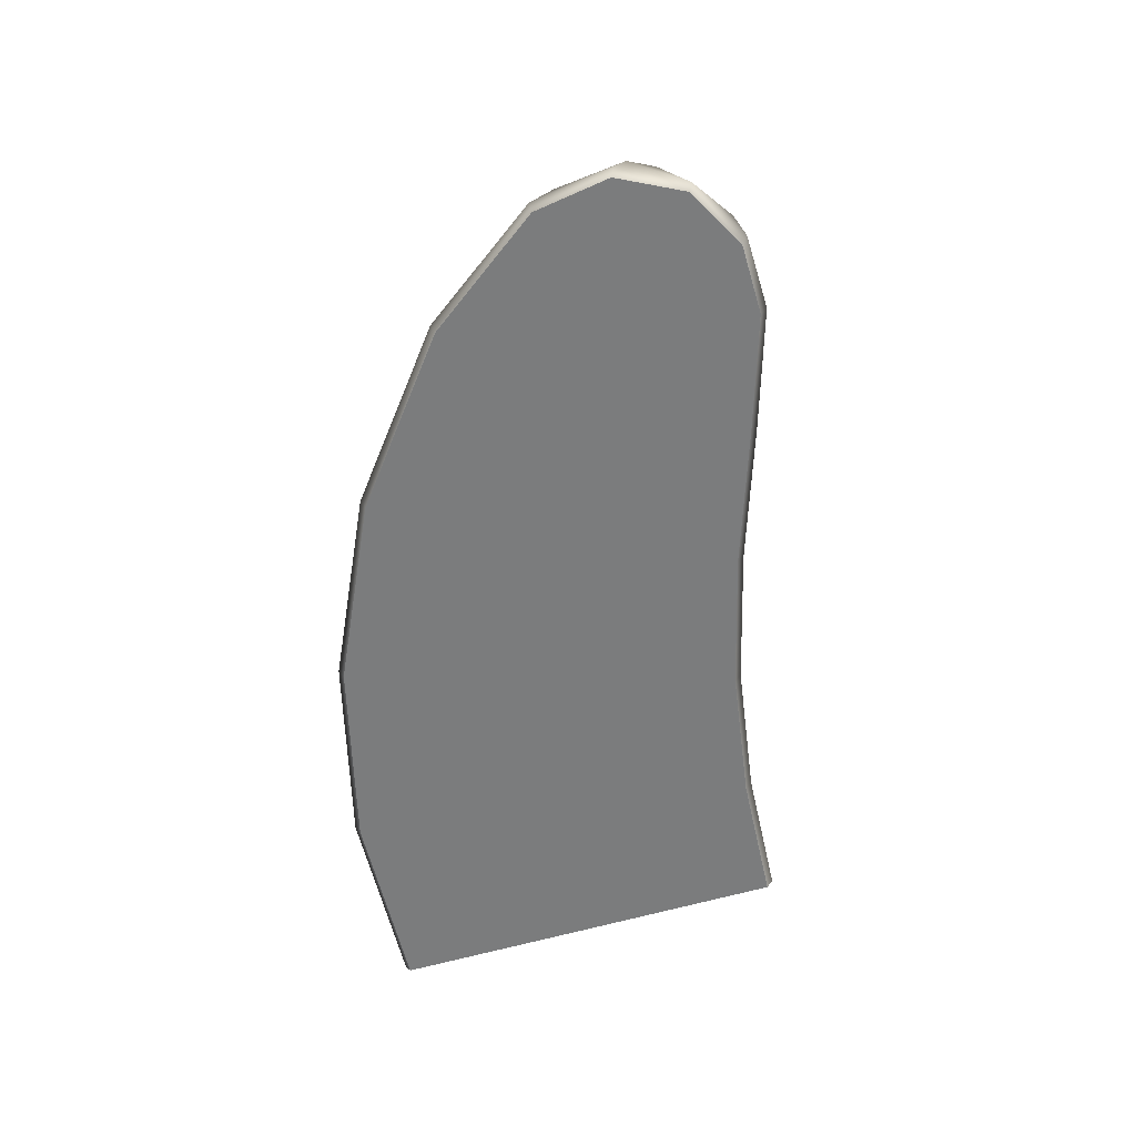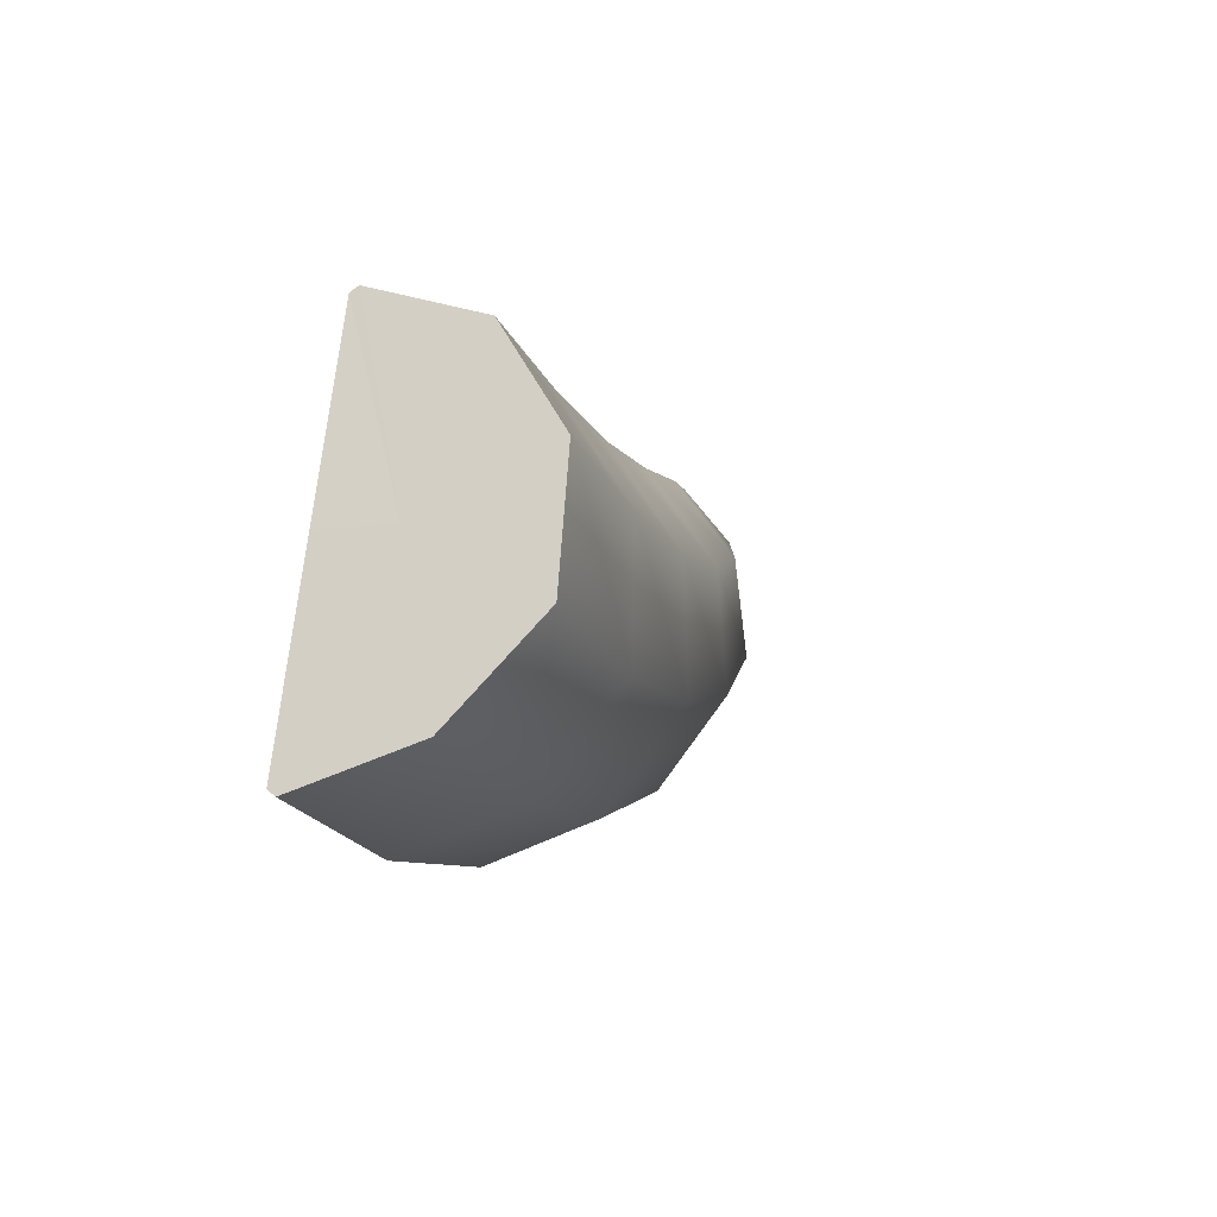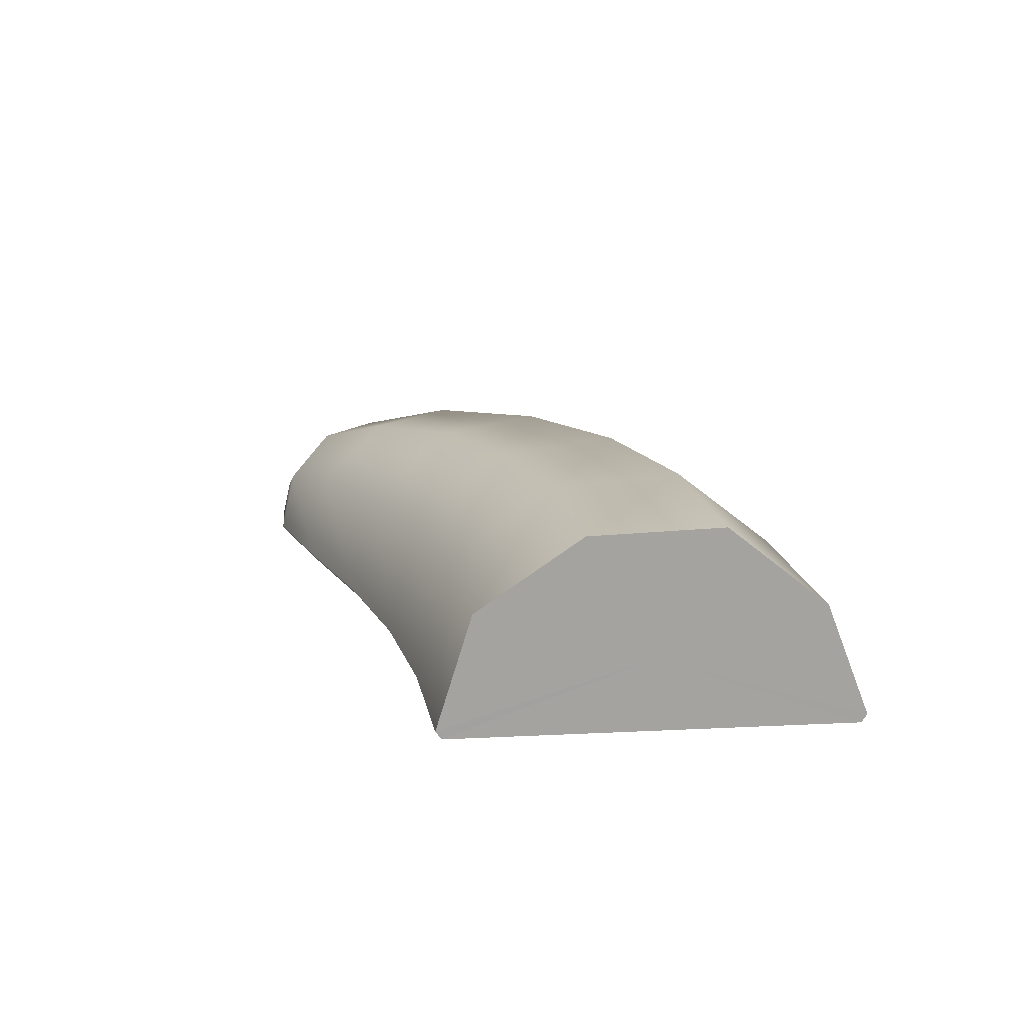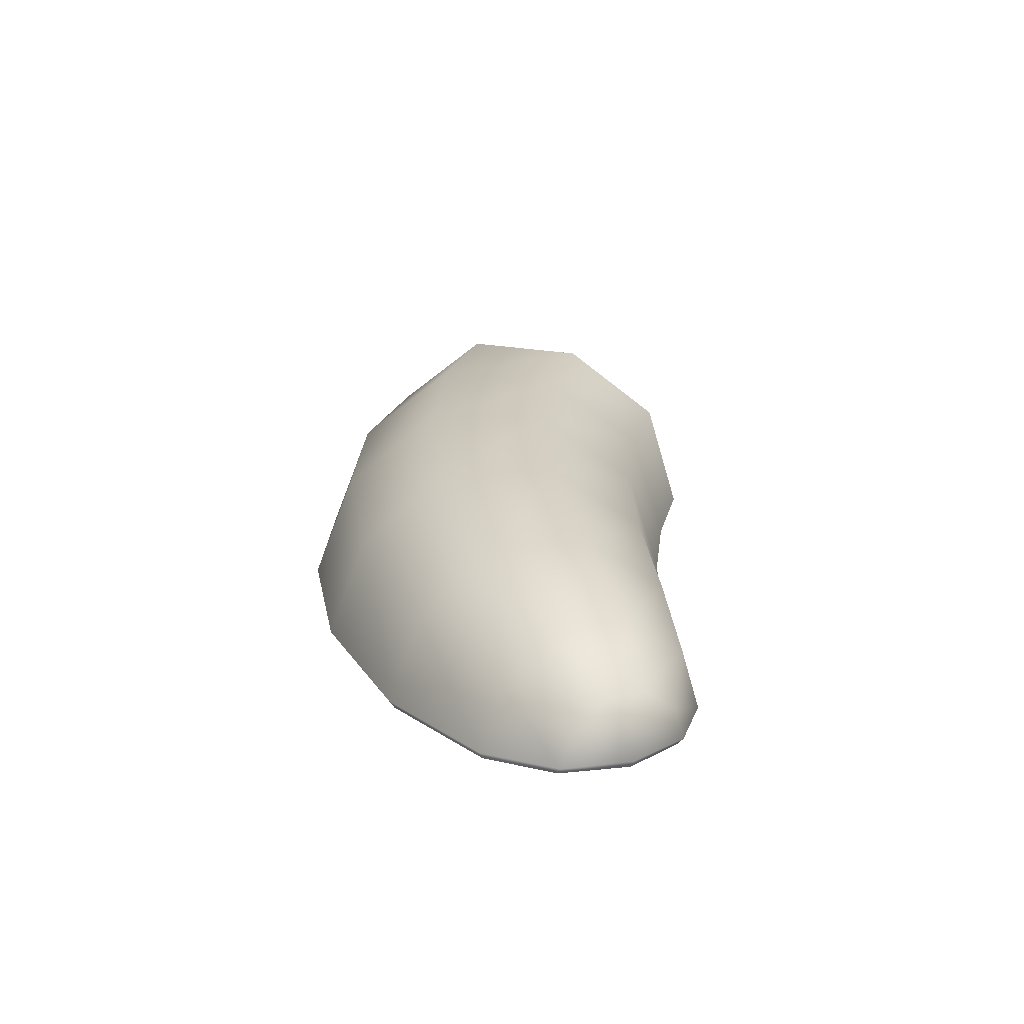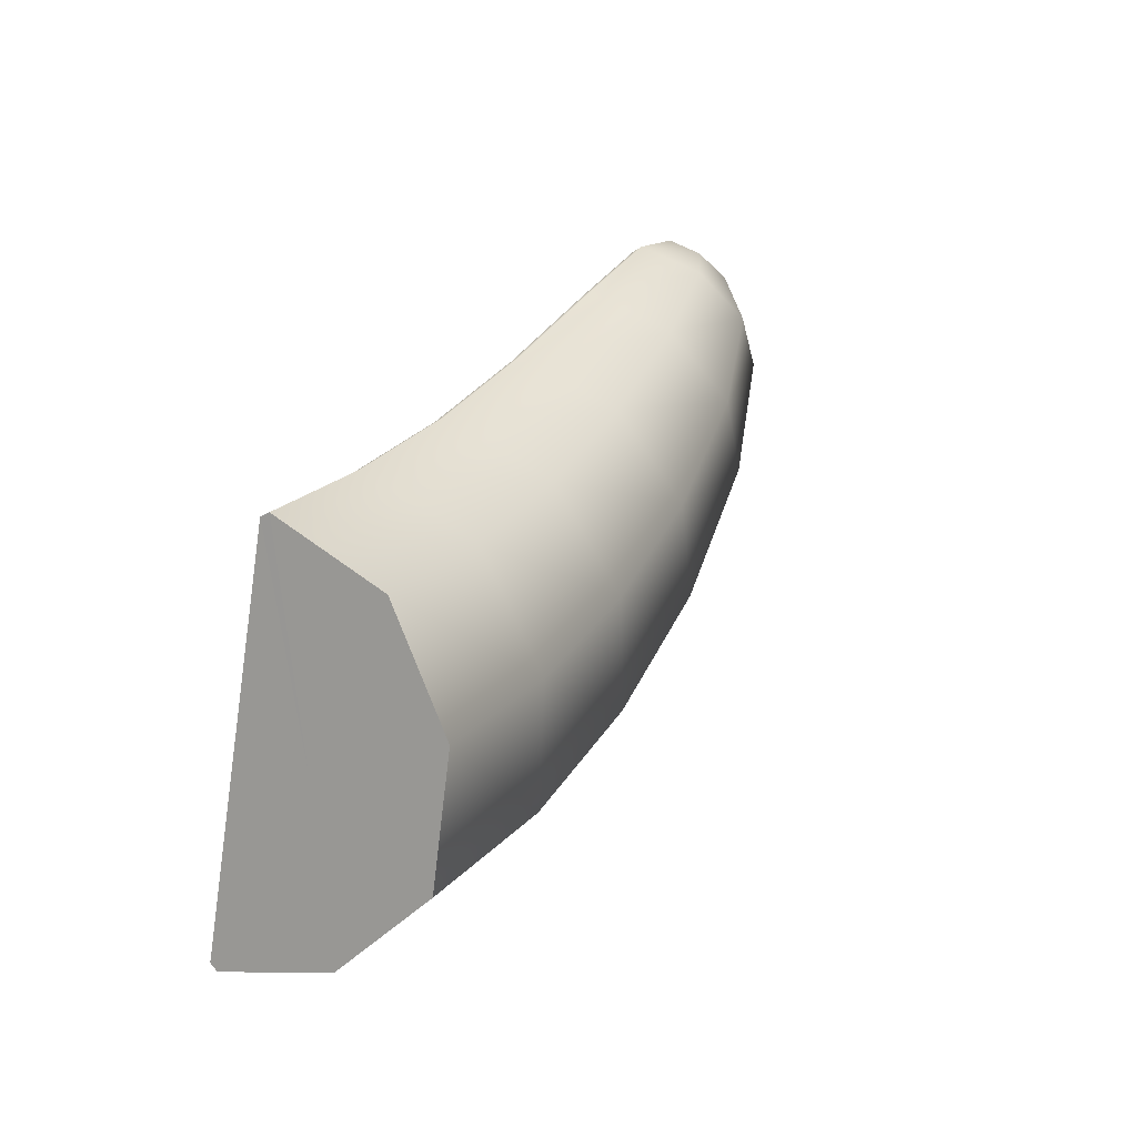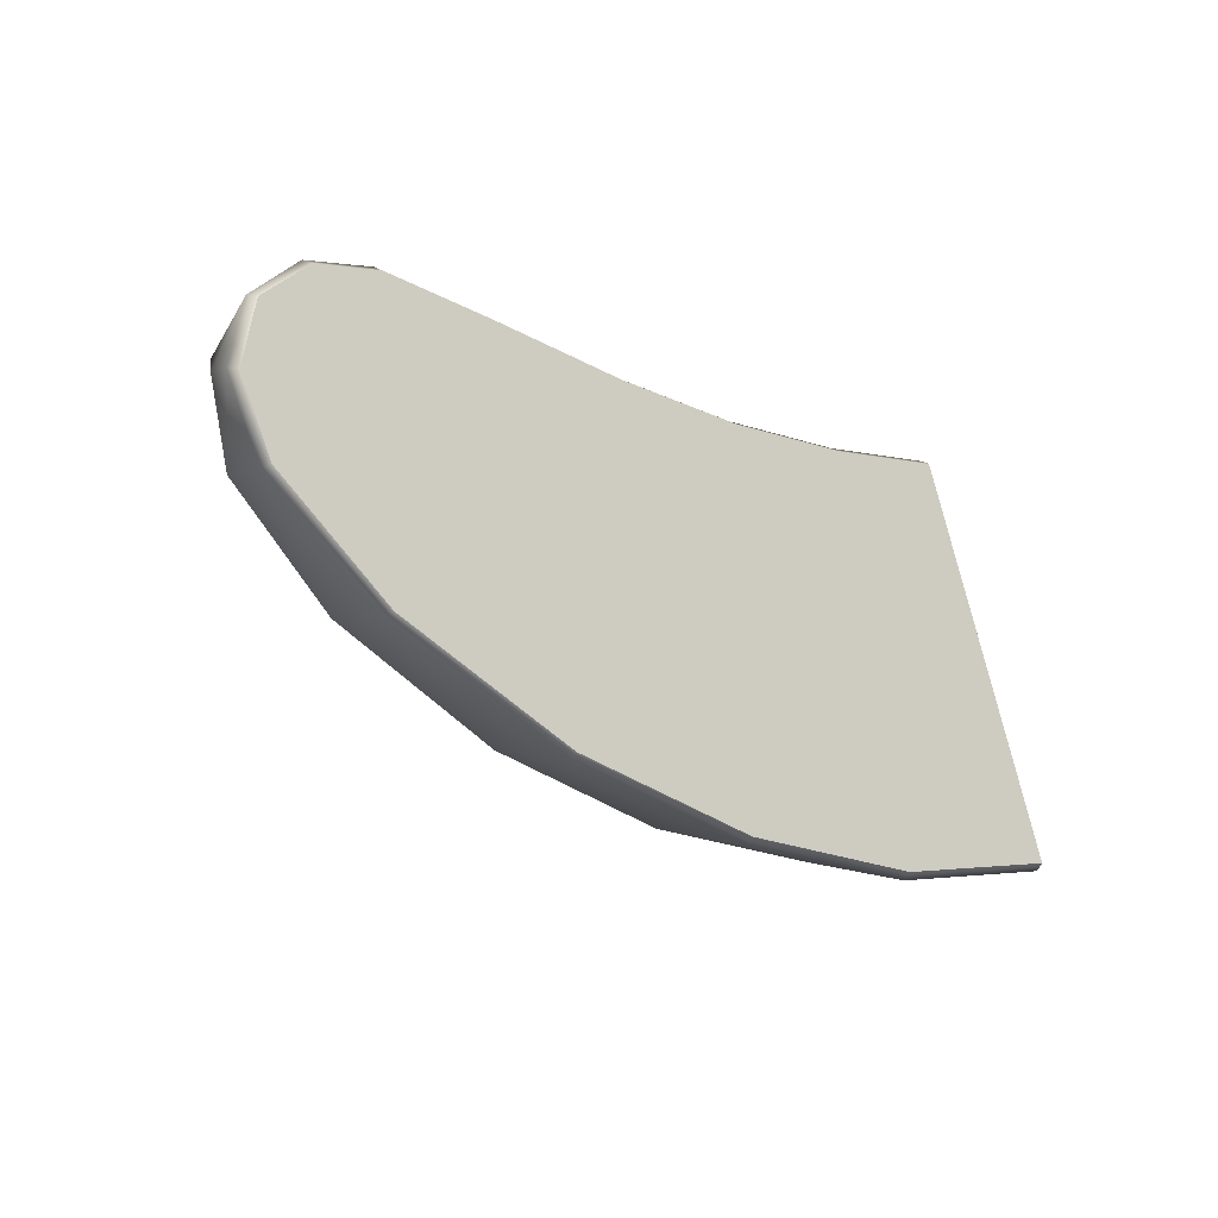
<metadata>
{"format":"obj","ext":"obj","renderer":"f3d","projection":"perspective","resolution":1024,"background":"white","views":[{"elev":-58.6,"azim":-91.5,"up":"+Y"},{"elev":-4.7,"azim":108.4,"up":"+Z"},{"elev":17.4,"azim":65.8,"up":"+Y"},{"elev":18.2,"azim":-92.1,"up":"+Y"},{"elev":35.0,"azim":118.2,"up":"+Z"},{"elev":-24.2,"azim":-41.6,"up":"+Z"}]}
</metadata>
<code>
g default
v 0.8976 0.5187 0.4203
v 0.9716 0.8205 -0.01012
v 1.065 0.8398 -0.5537
v 1.135 0.5068 -0.9617
v 0.3159 0.4996 0.3388
v 0.3223 0.7903 -0.08173
v 0.3304 0.8089 -0.613
v 0.3365 0.4881 -1.012
v -0.2793 0.4619 0.3219
v -0.3334 0.7307 -0.06299
v -0.4019 0.748 -0.5498
v -0.4532 0.4513 -0.9146
v -0.891 0.3934 0.3566
v -0.9871 0.6224 0.04013
v -1.109 0.6371 -0.3611
v -1.2 0.3844 -0.661
v -1.376 0.2934 0.3865
v -1.473 0.4643 0.1616
v -1.599 0.4753 -0.1268
v -1.692 0.2866 -0.3398
v -1.649 0.169 0.3252
v -1.711 0.2677 0.2019
v -1.793 0.274 0.03614
v -1.852 0.1651 -0.08056
v -1.538 -0.000843 0.0138
v -1.049 -0.000843 -0.1656
v -0.3685 -0.000843 -0.3126
v 0.3265 -0.000843 -0.3542
v 1.019 -0.000843 -0.2888
v 0.8723 0.03302 0.5677
v 0.8774 -0.000843 0.5432
v 1.166 0.03387 -1.142
v 1.163 -0.000843 -1.119
v 0.3137 0.03299 0.4826
v 0.3172 -0.000843 0.4577
v 0.3392 0.03387 -1.188
v 0.3409 -0.000843 -1.164
v -0.2609 0.03296 0.453
v -0.2588 -0.000843 0.428
v -0.4758 0.03384 -1.075
v -0.4686 -0.000843 -1.052
v -0.8556 0.03293 0.4634
v -0.8558 -0.000843 0.4382
v -1.24 0.03376 -0.7917
v -1.226 -0.000843 -0.7718
v -1.343 0.03238 0.462
v -1.333 -0.000843 0.4366
v -1.732 0.03319 -0.4316
v -1.709 -0.000843 -0.4204
v -1.606 -0.000843 0.3487
v -1.628 0.03114 0.3668
v -1.877 0.03123 -0.1305
v -1.848 -0.000843 -0.1375
v -1.825 0.03319 0.1543
v -1.802 -0.000843 0.1426
v 1.465 0.5168 0.5609
v 1.604 0.8174 0.1487
v 1.78 0.8366 -0.372
v 1.912 0.5048 -0.7628
v 1.425 -0.000843 0.6782
v 1.418 0.03303 0.7021
v 1.97 0.03389 -0.9358
v 1.962 -0.000843 -0.9133
v 1.694 -0.000843 -0.1183
v 1.692 0.3044 -0.1125
g FoodTallRUpperLeg
f 56 57 2 1
f 57 58 3 2
f 58 59 4 3
f 1 2 6 5
f 2 3 7 6
f 3 4 8 7
f 5 6 10 9
f 6 7 11 10
f 7 8 12 11
f 9 10 14 13
f 10 11 15 14
f 11 12 16 15
f 13 14 18 17
f 14 15 19 18
f 15 16 20 19
f 17 18 22 21
f 18 19 23 22
f 19 20 24 23
f 60 61 30 31
f 62 63 33 32
f 31 30 34 35
f 32 33 37 36
f 35 34 38 39
f 36 37 41 40
f 39 38 42 43
f 40 41 45 44
f 43 42 46 47
f 44 45 49 48
f 47 46 51 50
f 48 49 53 52
f 50 51 54 55
f 52 53 55 54
f 61 56 1 30
f 59 62 32 4
f 30 1 5 34
f 4 32 36 8
f 34 5 9 38
f 8 36 40 12
f 38 9 13 42
f 12 40 44 16
f 42 13 17 46
f 16 44 48 20
f 46 17 21 51
f 20 48 52 24
f 51 21 54
f 21 22 54
f 22 23 54
f 23 24 54
f 24 52 54
f 60 31 29 64
f 31 35 28 29
f 35 39 27 28
f 39 43 26 27
f 43 47 25 26
f 47 50 55 25
f 25 55 53 49
f 26 25 49 45
f 27 26 45 41
f 28 27 41 37
f 29 28 37 33
f 64 29 33 63
f 57 56 65
f 58 57 65
f 59 58 65
f 61 60 65
f 63 62 65
f 56 61 65
f 62 59 65
f 60 64 65
f 64 63 65

</code>
